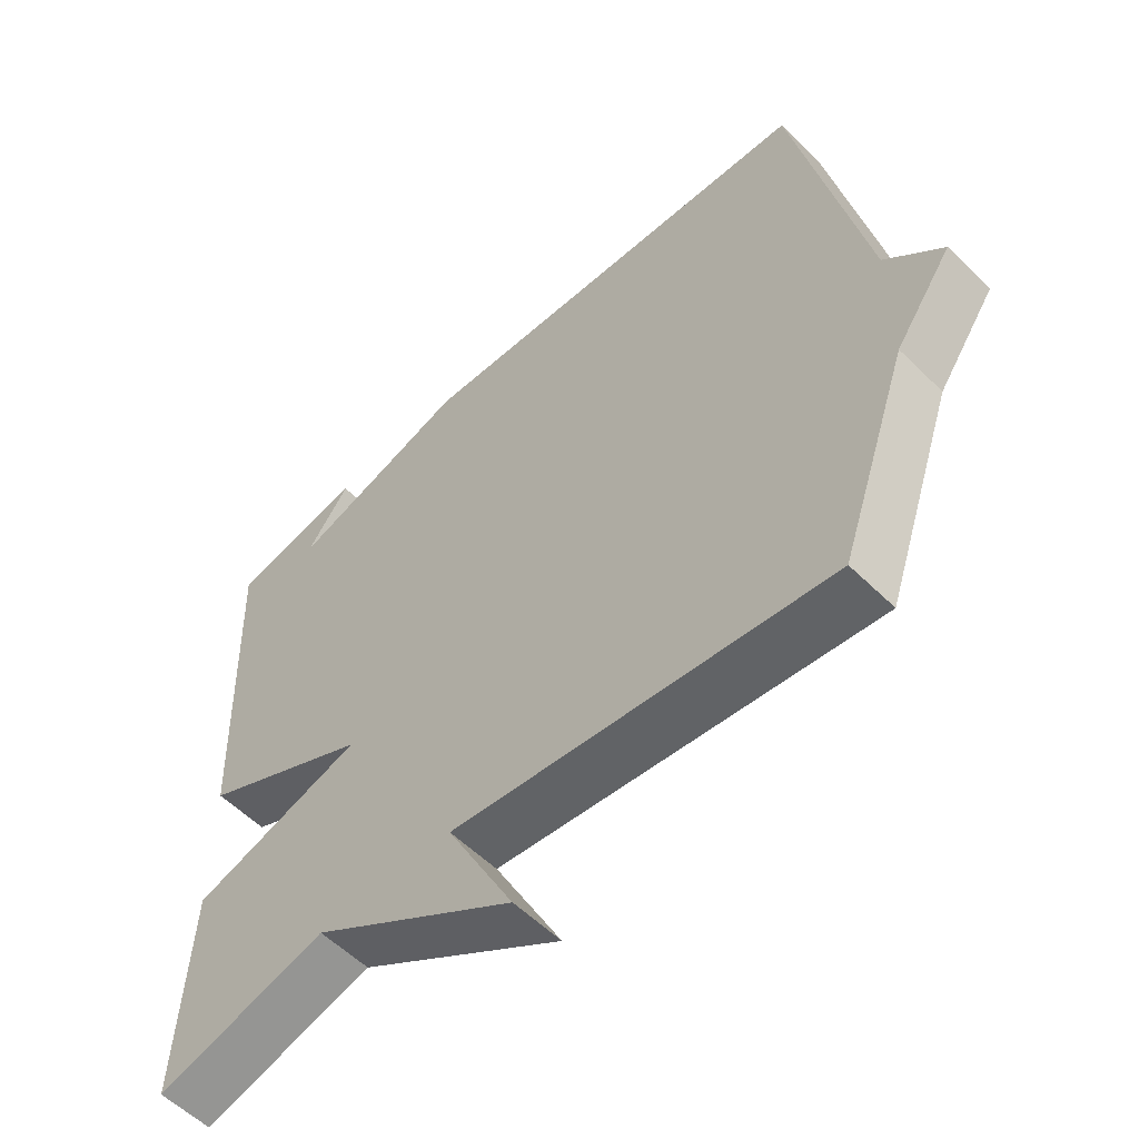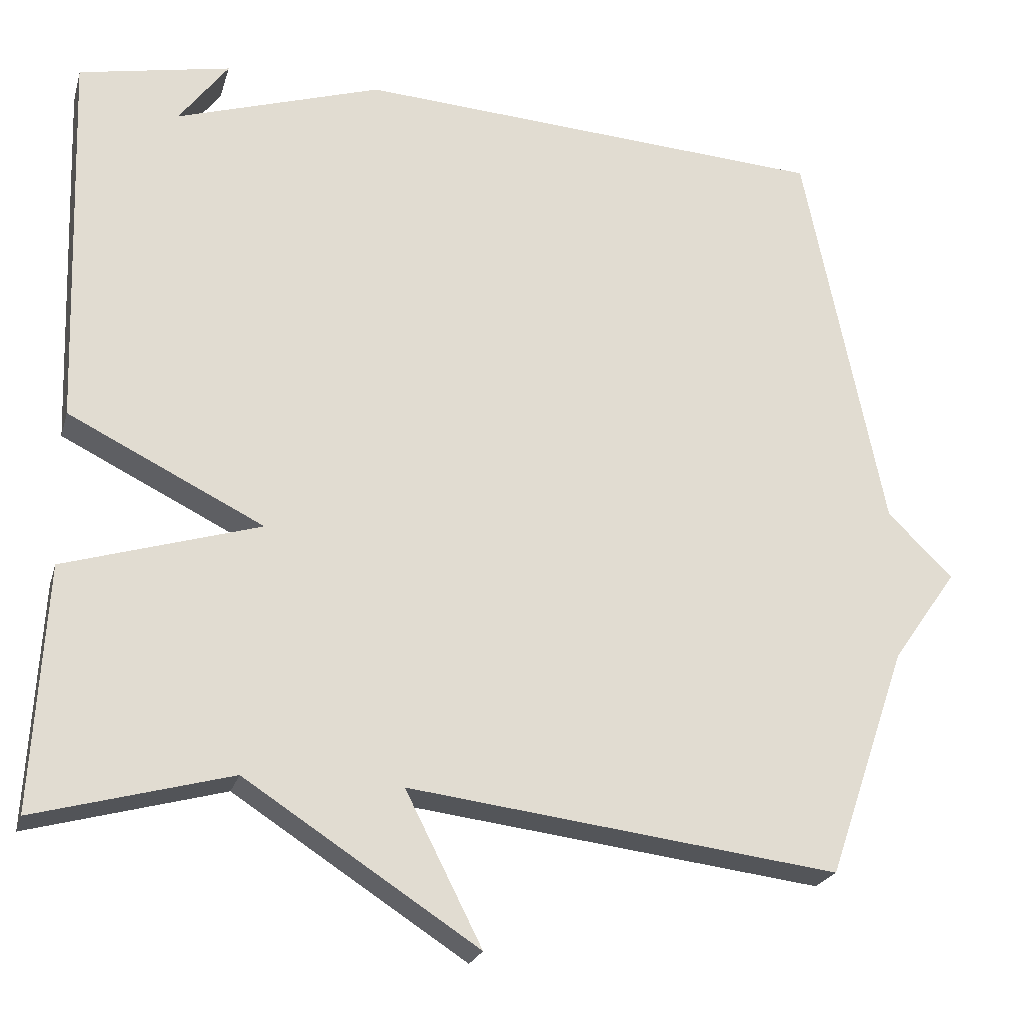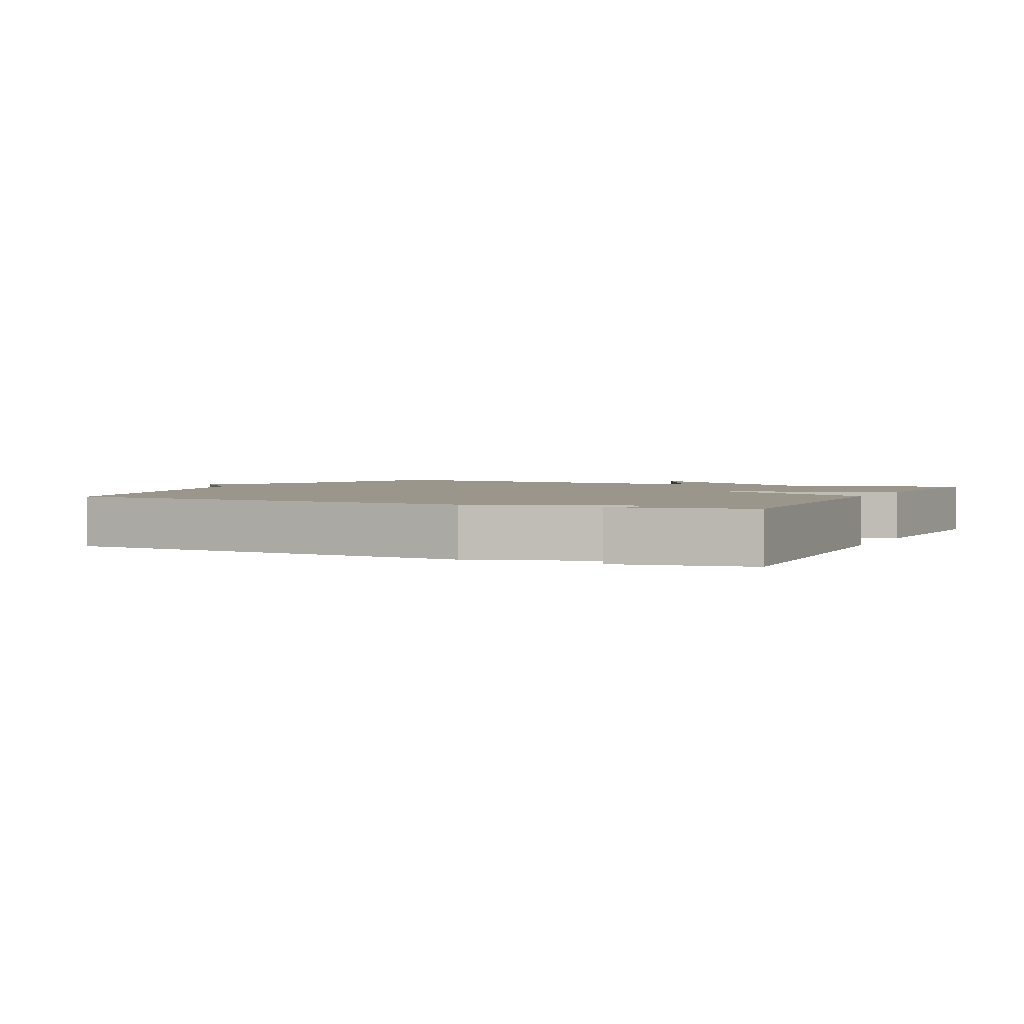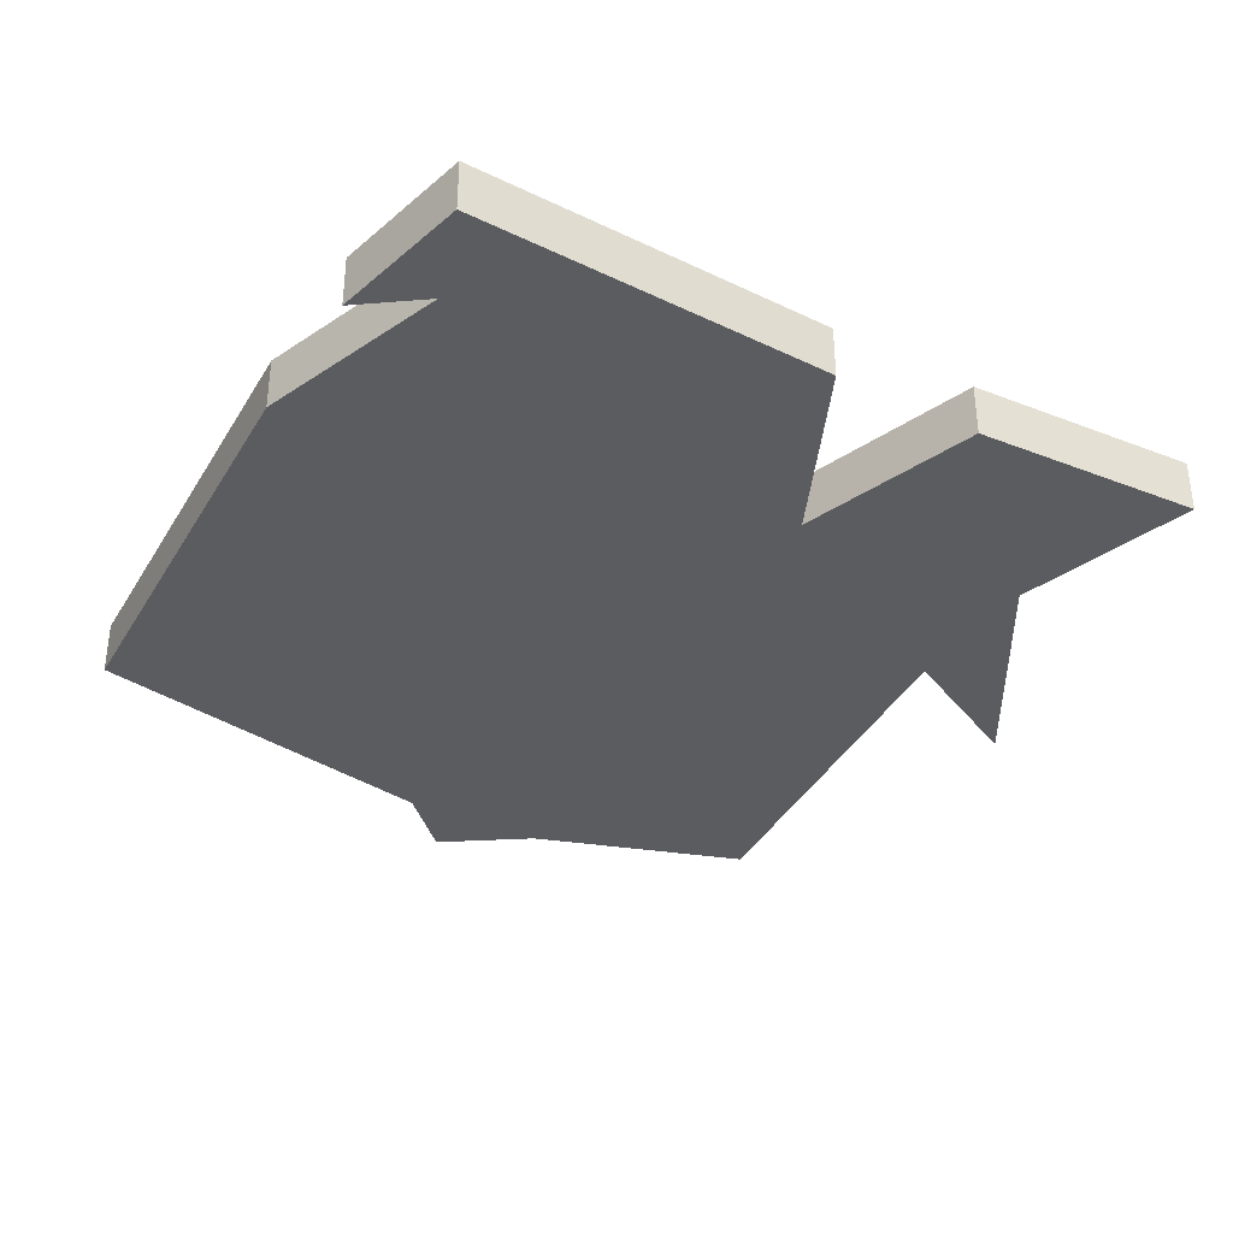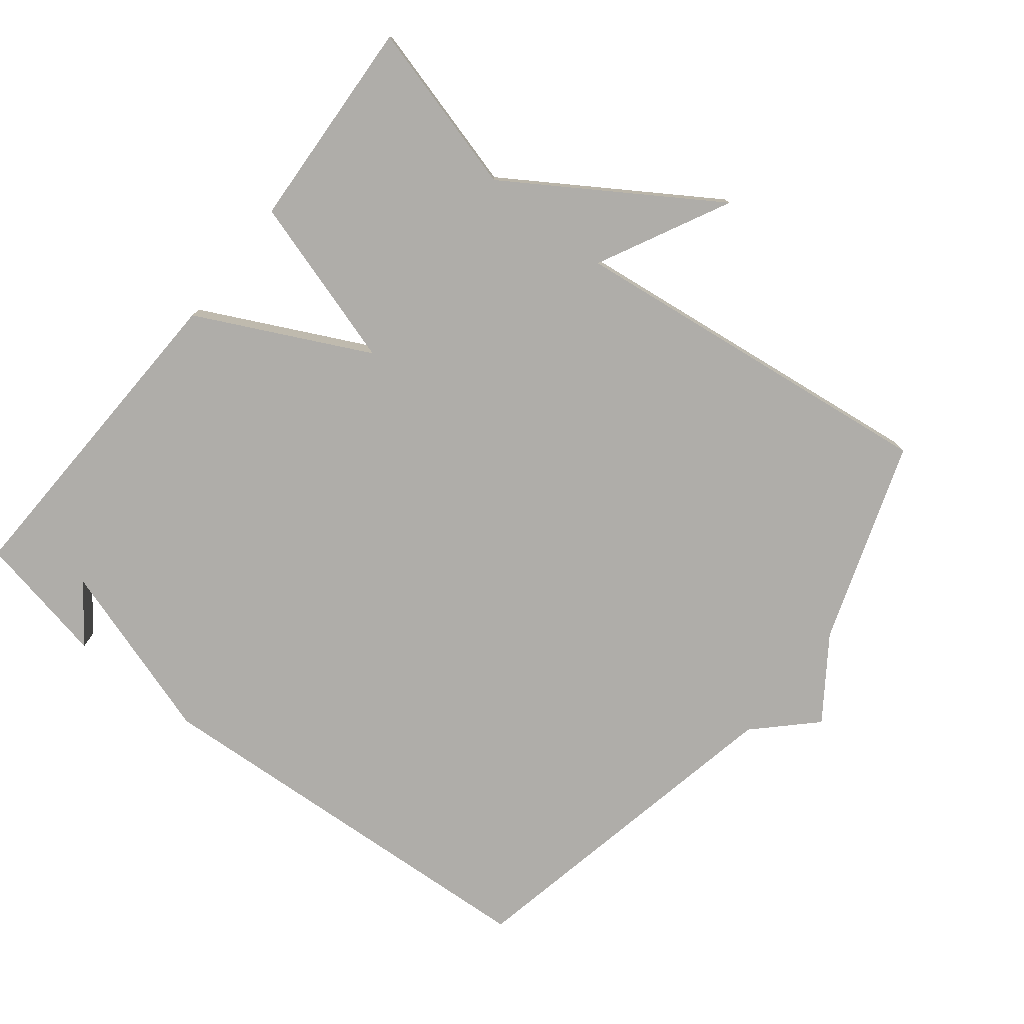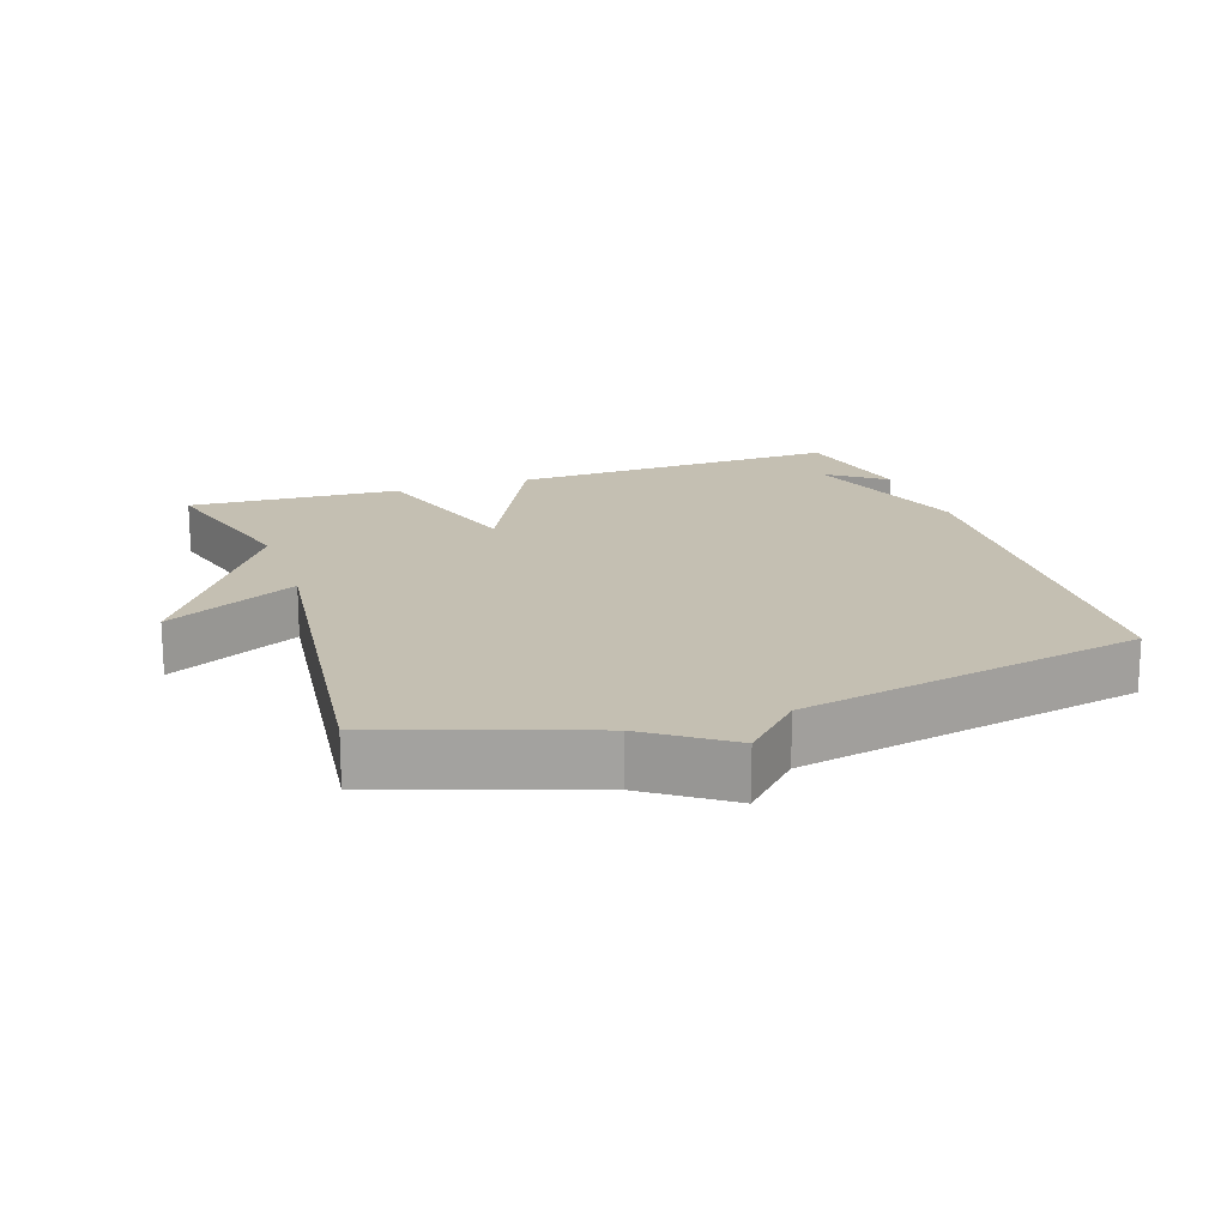
<metadata>
{"format":"obj","ext":"obj","renderer":"f3d","projection":"perspective","resolution":1024,"background":"white","views":[{"elev":-56.3,"azim":-135.7,"up":"+Z"},{"elev":-22.8,"azim":165.1,"up":"+Z"},{"elev":2.4,"azim":25.3,"up":"+Y"},{"elev":-34.8,"azim":59.3,"up":"+Y"},{"elev":-77.3,"azim":141.6,"up":"+Y"},{"elev":17.6,"azim":-108.8,"up":"+Y"}]}
</metadata>
<code>
v -0.5 0.07 -0.5
v -0.602 0.07 -0.205
v -0.685 0.07 -0.087
v -0.602 0.07 -0.005
v -0.5 0.07 0.5
v 0.106 0.07 0.538
v 0.369 0.07 0.454
v 0.306 0.07 0.538
v 0.5 0.07 0.5
v 0.483 0.07 0.012
v 0.233 0.07 -0.112
v 0.483 0.07 -0.188
v 0.5 0.07 -0.5
v 0.25 0.07 -0.432
v -0.048 0.07 -0.625
v 0.05 0.07 -0.432
v -0.5 0 -0.5
v -0.602 0 -0.205
v -0.685 0 -0.087
v -0.602 0 -0.005
v -0.5 0 0.5
v 0.106 0 0.538
v 0.369 0 0.454
v 0.306 0 0.538
v 0.5 0 0.5
v 0.483 0 0.012
v 0.233 0 -0.112
v 0.483 0 -0.188
v 0.5 0 -0.5
v 0.25 0 -0.432
v -0.048 0 -0.625
v 0.05 0 -0.432
f 14 15 16
f 11 12 13 14
f 11 14 16
f 9 10 11
f 16 1 2
f 11 16 2
f 9 11 2
f 7 8 9
f 4 5 6 7
f 4 7 9
f 3 4 9
f 2 3 9
f 32 31 30
f 30 29 28 27
f 32 30 27
f 27 26 25
f 18 17 32
f 18 32 27
f 18 27 25
f 25 24 23
f 23 22 21 20
f 25 23 20
f 25 20 19
f 25 19 18
f 1 17 18 2
f 2 18 19 3
f 3 19 20 4
f 4 20 21 5
f 5 21 22 6
f 6 22 23 7
f 7 23 24 8
f 8 24 25 9
f 9 25 26 10
f 10 26 27 11
f 11 27 28 12
f 12 28 29 13
f 13 29 30 14
f 14 30 31 15
f 15 31 32 16
f 16 32 17 1

</code>
